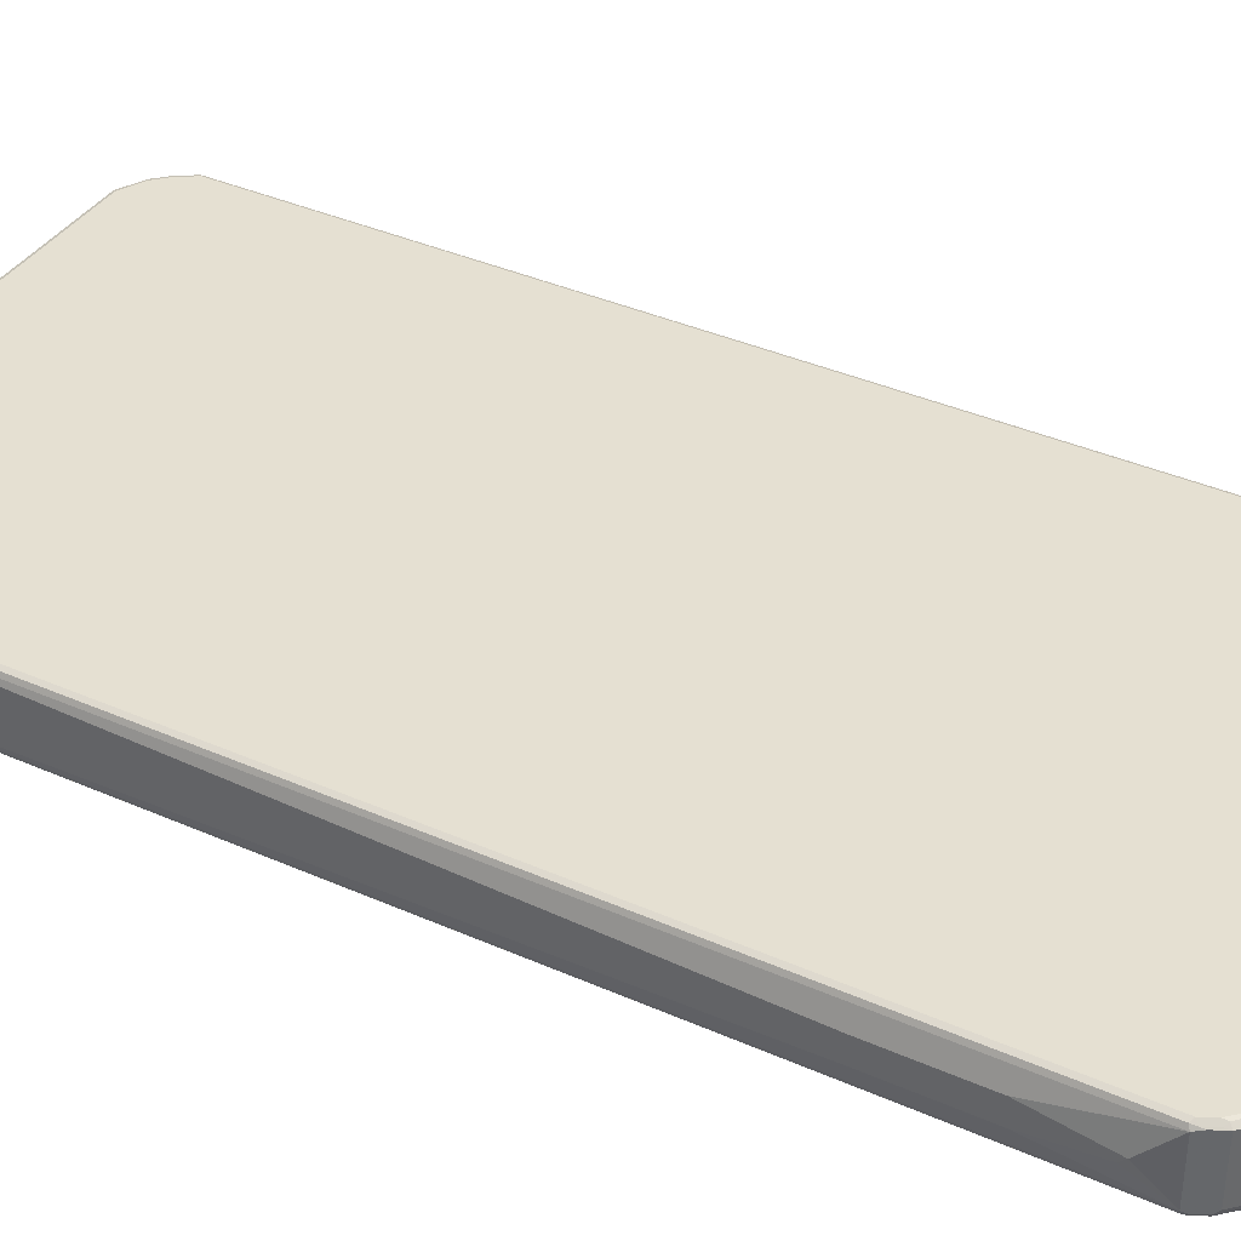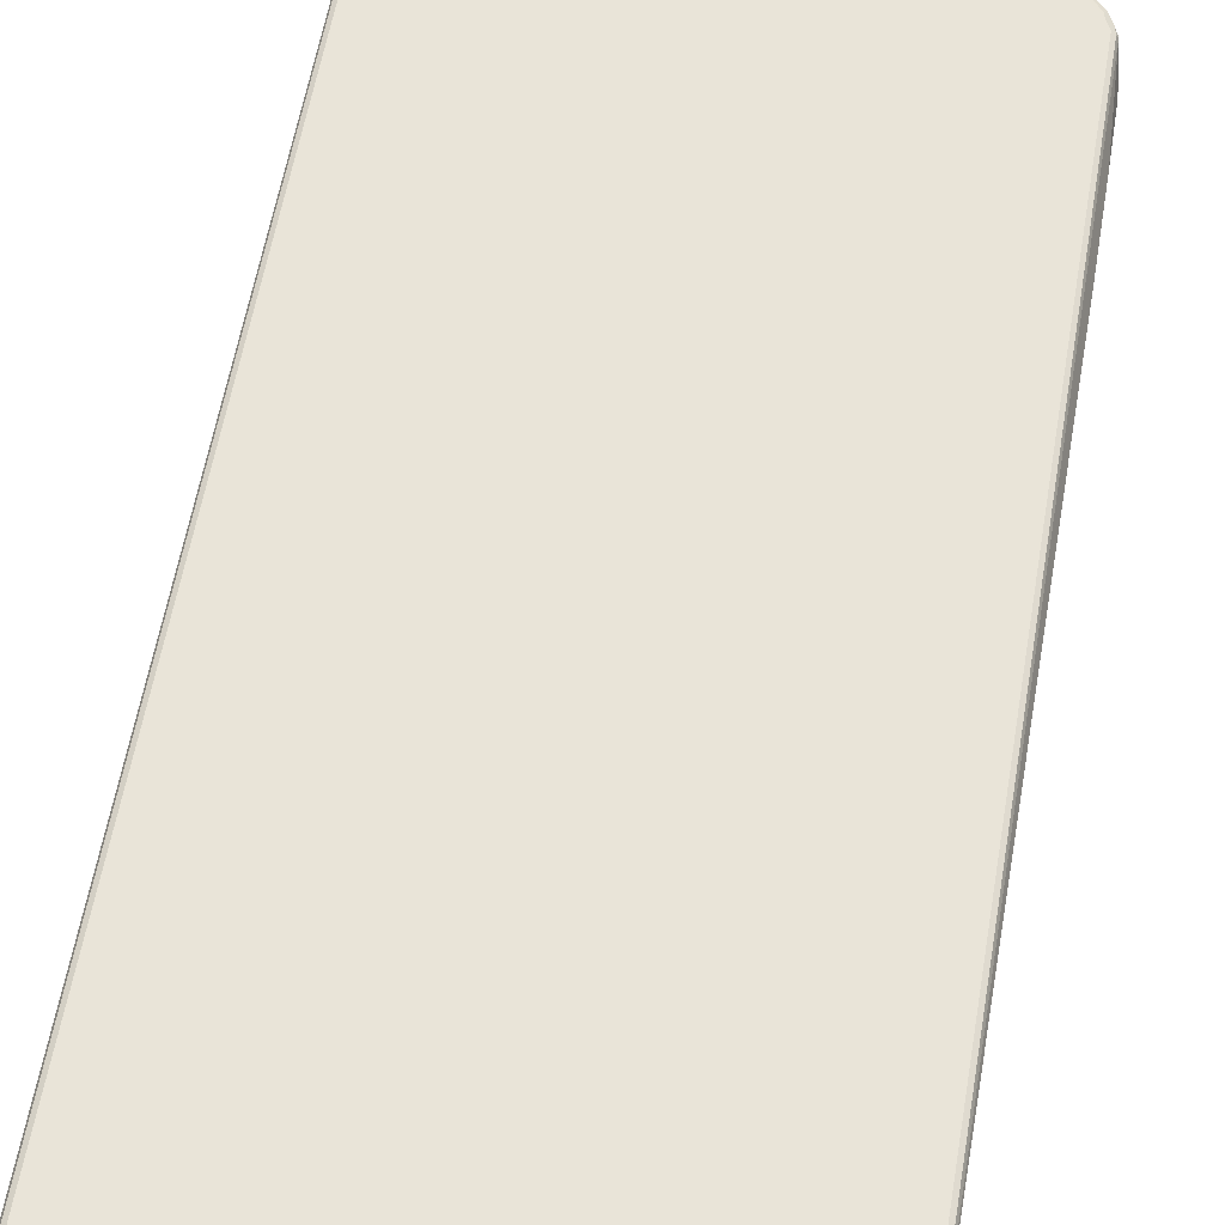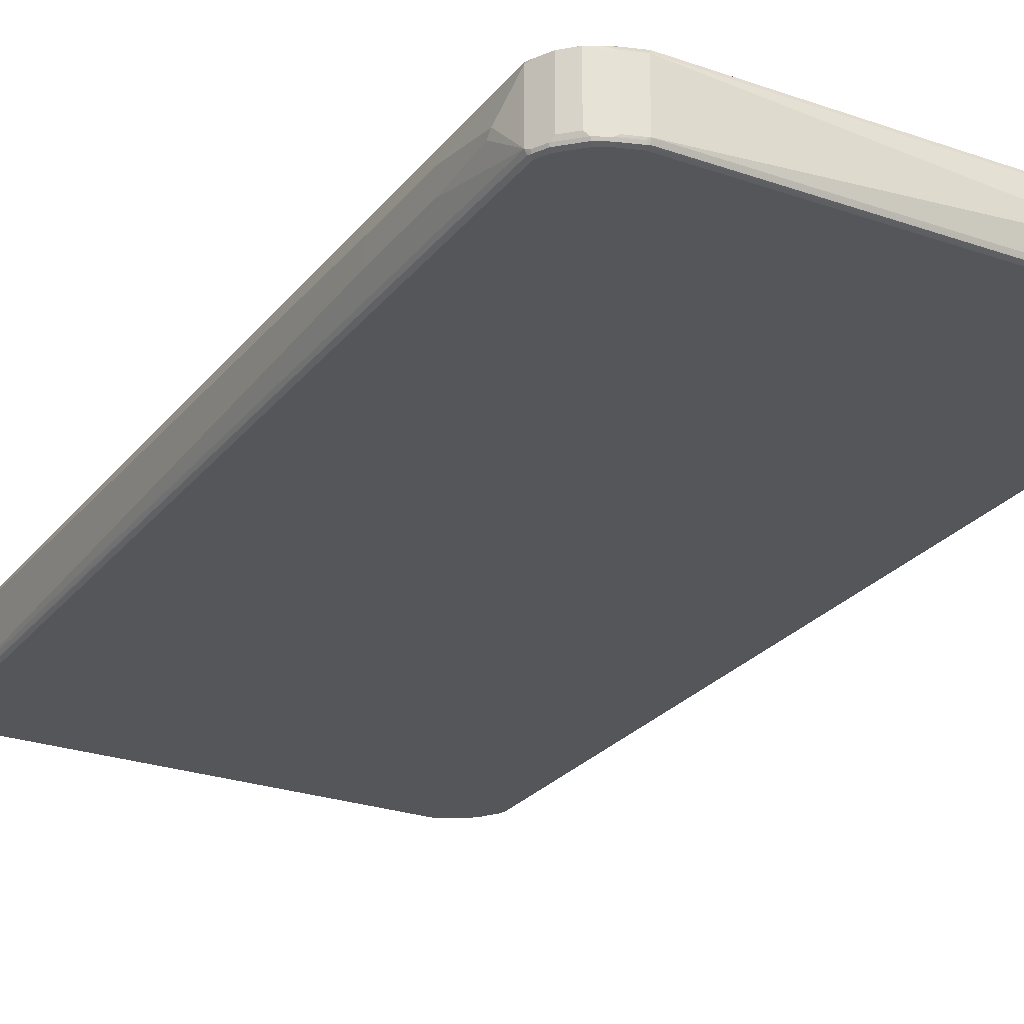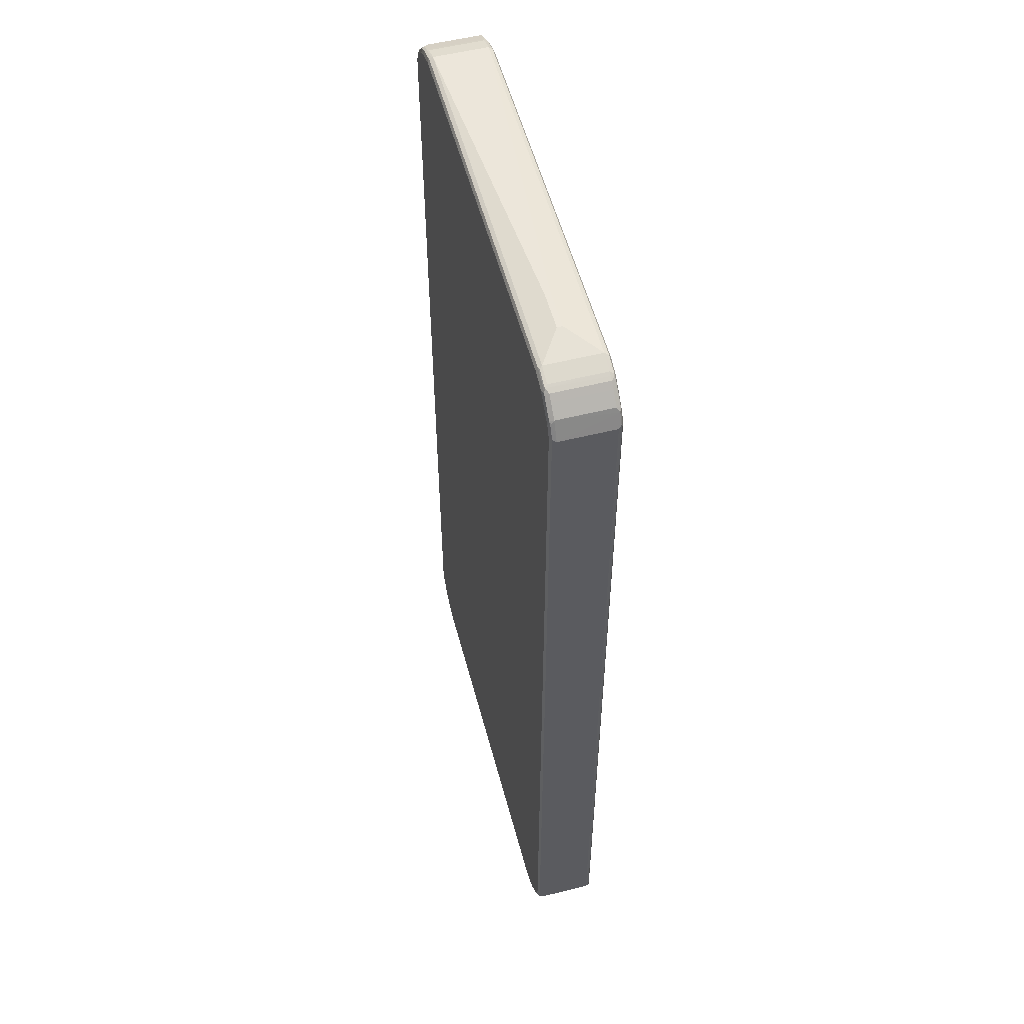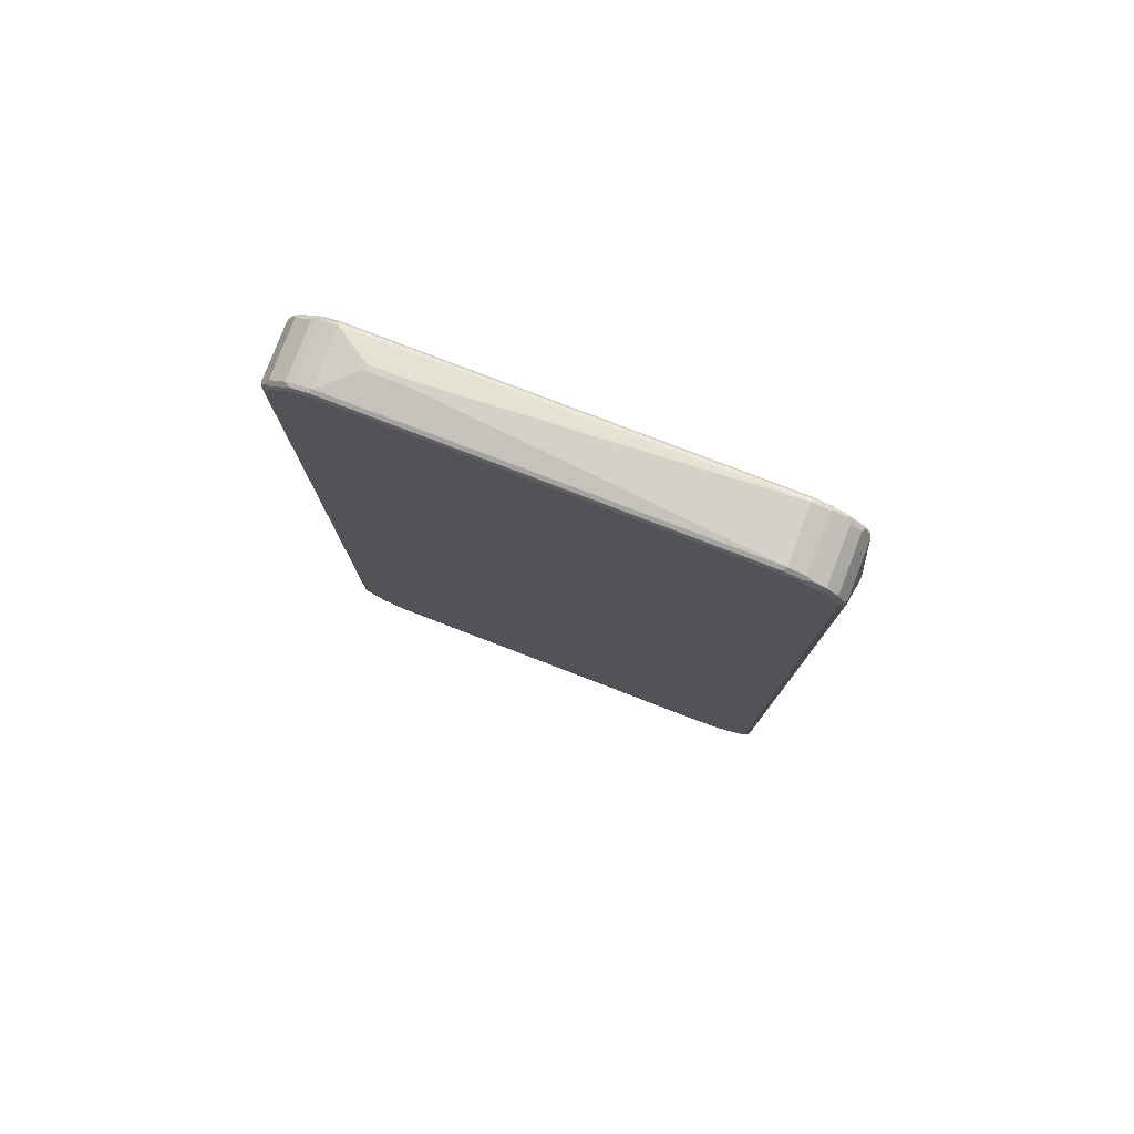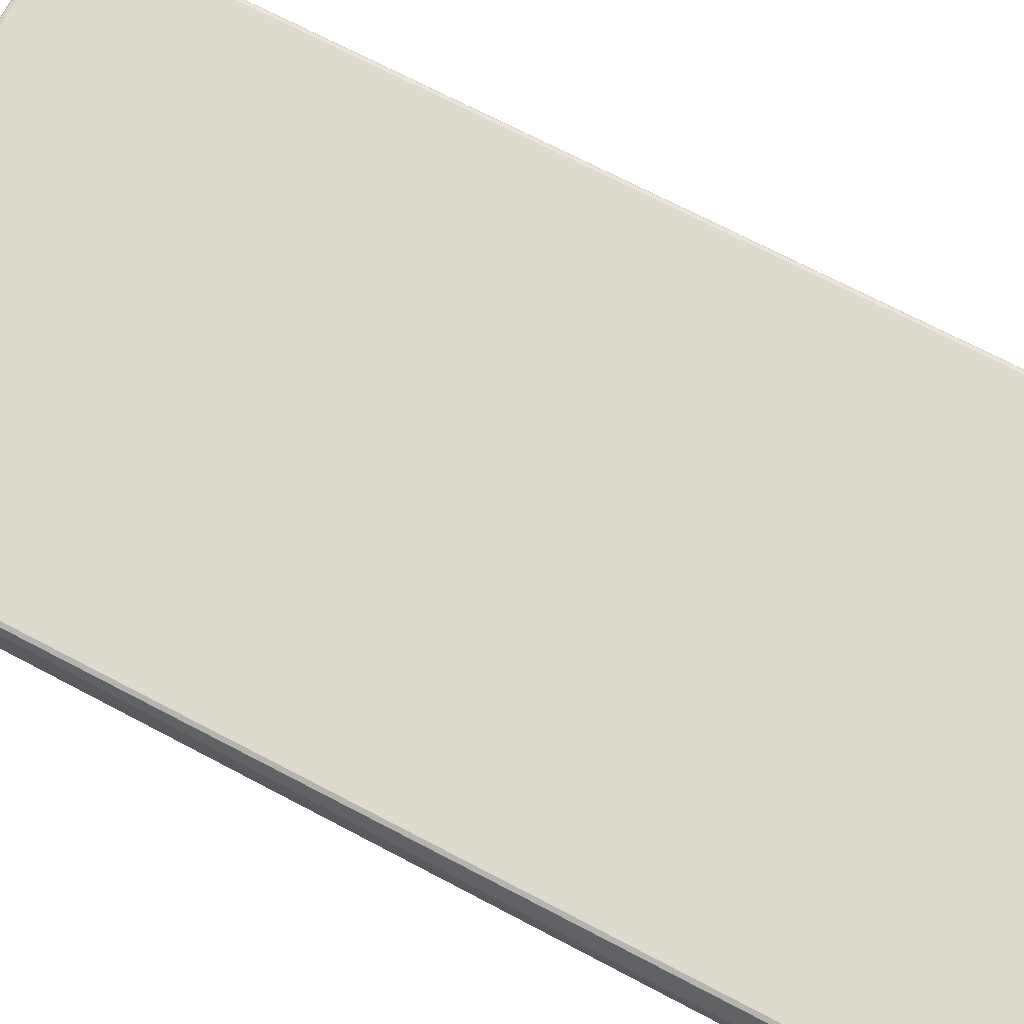
<metadata>
{"format":"obj","ext":"obj","renderer":"f3d","projection":"perspective","resolution":1024,"background":"white","views":[{"elev":37.7,"azim":119.5,"up":"+Z"},{"elev":59.9,"azim":9.9,"up":"+Z"},{"elev":-25.6,"azim":150.8,"up":"+Z"},{"elev":54.6,"azim":-104.8,"up":"+Y"},{"elev":79.3,"azim":21.0,"up":"+Y"},{"elev":71.3,"azim":117.6,"up":"+Z"}]}
</metadata>
<code>
v -0.4533 -0.8277 -0.04927
v -0.45 -0.8245 -0.05584
v -0.4484 -0.8326 -0.0542
v -0.4467 -0.8408 -0.05255
v -0.4533 -0.8277 0.04927
v -0.4533 0.8179 -0.04927
v -0.4434 -0.8277 -0.05913
v -0.4418 -0.836 -0.05749
v -0.45 0.8211 -0.05584
v -0.4467 -0.8408 0.04598
v -0.427 -0.8704 -0.05255
v -0.45 -0.8342 0.05255
v -0.4484 -0.8326 0.05666
v -0.45 -0.8277 0.05584
v -0.4508 0.8229 0.0542
v -0.4533 0.8179 0.04927
v -0.441 0.8426 0.0542
v -0.4368 0.8507 -0.04927
v -0.4385 0.8449 -0.0542
v -0.4237 -0.8573 -0.05913
v -0.4434 0.8179 -0.05913
v -0.4221 -0.8655 -0.05749
v -0.4401 0.8408 -0.05584
v -0.427 -0.8704 0.04598
v -0.4122 -0.8754 -0.05749
v -0.4171 -0.8802 -0.05255
v -0.4303 -0.8639 0.05255
v -0.4287 -0.8623 0.05666
v -0.4434 -0.8277 0.05913
v -0.4434 0.8179 0.05913
v -0.45 0.8179 0.05584
v -0.4446 0.8277 0.05666
v -0.4348 0.8474 0.05666
v -0.4368 0.8507 0.04927
v -0.4171 0.8704 -0.04927
v -0.4237 0.8586 -0.05666
v -0.4335 0.8486 -0.05666
v -0.404 -0.877 -0.05913
v -0.4335 0.8376 -0.05913
v -0.4171 -0.8802 0.04598
v -0.4106 -0.8836 0.05255
v -0.409 -0.882 -0.0542
v -0.3728 -0.8951 -0.05749
v -0.3974 -0.8901 -0.05255
v -0.4106 -0.8836 -0.04598
v -0.409 -0.882 0.05666
v -0.4237 -0.8573 0.05913
v -0.4335 0.8376 0.05913
v -0.4249 0.8573 0.05666
v -0.4171 0.8704 0.04927
v -0.4073 0.8802 -0.04927
v -0.404 0.8783 -0.05666
v -0.3646 -0.8967 -0.05913
v -0.3941 0.877 -0.05913
v -0.3646 -0.9067 0.04927
v -0.3711 -0.9033 0.05255
v -0.3695 -0.9017 -0.0542
v -0.3777 -0.8999 -0.05255
v -0.3646 -0.9067 -0.04927
v -0.404 -0.877 0.05913
v -0.3695 -0.9017 0.05666
v -0.3941 0.877 0.05913
v -0.4052 0.877 0.05666
v -0.4073 0.8802 0.04927
v -0.3991 0.8845 -0.0542
v -0.3941 0.8836 -0.05584
v 0.335 -0.8967 -0.05913
v -0.3613 -0.9033 -0.05584
v -0.3646 0.8868 -0.05913
v 0.335 -0.9067 0.04927
v 0.34 -0.9042 0.0542
v -0.3646 -0.9033 0.05584
v 0.335 -0.9067 -0.04927
v -0.3646 -0.8967 0.05913
v 0.335 -0.9033 0.05584
v 0.335 -0.8967 0.05913
v -0.3646 0.8868 0.05913
v -0.3974 0.8836 0.05584
v -0.4016 0.882 0.0542
v -0.4007 0.8836 0.04927
v -0.3941 0.8868 0.04927
v -0.3941 0.8868 -0.04927
v -0.3646 0.8967 -0.04927
v -0.3695 0.8942 -0.0542
v -0.3646 0.8933 -0.05584
v 0.3383 -0.9033 -0.05584
v 0.3744 -0.8868 -0.05913
v 0.3498 0.8917 -0.05666
v 0.3449 0.8868 -0.05913
v 0.3744 -0.8967 0.04927
v 0.3794 -0.8942 0.0542
v 0.3744 -0.8967 -0.04927
v 0.3744 -0.8933 0.05584
v 0.3744 -0.8868 0.05913
v 0.3449 0.8868 0.05913
v -0.3679 0.8933 0.05584
v -0.3646 0.8967 0.04927
v -0.3055 0.9067 -0.009851
v 0.3449 0.8967 -0.04927
v 0.3449 0.8933 -0.05584
v 0.3777 -0.8933 -0.05584
v 0.3941 -0.877 -0.05913
v 0.3794 0.882 -0.05666
v 0.3514 0.8933 -0.05255
v 0.3744 0.877 -0.05913
v 0.3991 -0.8845 0.0542
v 0.3843 -0.888 0.05666
v 0.4016 -0.882 -0.0542
v 0.4007 -0.8836 -0.04927
v 0.3941 -0.877 0.05913
v 0.3416 0.8933 0.05584
v 0.3744 0.877 0.05913
v 0.3449 0.8967 0.04927
v -0.3055 0.9067 -0
v -0.2365 0.9067 -0.009851
v 0.3744 0.8868 -0.04927
v 0.381 0.8836 -0.05255
v 0.3974 -0.8836 -0.05584
v 0.4052 -0.877 -0.05666
v 0.4138 -0.8573 -0.05913
v 0.3991 0.872 -0.05666
v 0.3941 0.8671 -0.05913
v 0.4073 -0.8802 -0.04927
v 0.4073 -0.8802 0.04927
v 0.404 -0.8783 0.05666
v 0.4138 -0.8573 0.05913
v 0.3711 0.8836 0.05584
v 0.3498 0.8917 0.0542
v 0.3941 0.8671 0.05913
v 0.3827 0.8754 0.05749
v -0.2365 0.9067 -0
v 0.3794 0.882 0.0542
v 0.3744 0.8868 0.04927
v 0.4073 0.8704 -0.04598
v 0.4007 0.8736 -0.05255
v 0.381 0.8836 0.04598
v 0.4171 -0.8704 -0.04927
v 0.4249 -0.8573 -0.05666
v 0.4237 -0.8474 -0.05913
v 0.409 0.8623 -0.05666
v 0.404 0.8573 -0.05913
v 0.4171 -0.8704 0.04927
v 0.4237 -0.8586 0.05666
v 0.4237 -0.8474 0.05913
v 0.404 0.8573 0.05913
v 0.4024 0.8655 0.05749
v 0.4073 0.8704 0.05255
v 0.3876 0.8802 0.05255
v 0.427 0.8507 -0.04598
v 0.4106 0.8639 -0.05255
v 0.427 -0.8605 -0.04927
v 0.4348 -0.8376 -0.05666
v 0.4311 -0.8523 -0.0542
v 0.4335 -0.8277 -0.05913
v 0.4287 0.8426 -0.05666
v 0.4237 0.8376 -0.05913
v 0.427 -0.8605 0.04927
v 0.4287 -0.8548 0.0542
v 0.4303 -0.8507 0.05584
v 0.4335 -0.8277 0.05913
v 0.4122 0.8557 0.05749
v 0.4237 0.8376 0.05913
v 0.427 0.8507 0.05255
v 0.4303 0.8442 -0.05255
v 0.4401 -0.8277 -0.05584
v 0.441 -0.8326 -0.0542
v 0.4335 0.8179 -0.05913
v 0.4385 0.8229 -0.05666
v 0.4434 -0.8277 0.04927
v 0.4385 -0.8351 0.0542
v 0.4401 -0.831 0.05584
v 0.4335 0.8179 0.05913
v 0.4221 0.8458 0.05749
v 0.4287 0.8426 0.0542
v 0.4368 0.831 0.05255
v 0.4401 0.8245 -0.05255
v 0.4401 0.8179 -0.05584
v 0.4434 -0.8277 -0.04927
v 0.4434 0.8179 -0.04927
v 0.4533 0.4828 -0
v 0.4533 0.4927 0.0197
v 0.4434 0.8179 0.04927
v 0.4401 0.8145 0.05584
v 0.4385 0.8229 0.0542
v 0.4533 0.4927 -0.0197
v 0.4533 0.7686 -0
v 0.4533 0.7588 -0.009851
v 0.4533 0.6503 -0.0197
v 0.4533 0.6503 0.0197
f 1 2 3
f 1 3 4
f 1 4 10
f 1 10 5
f 1 5 16
f 1 16 6
f 1 6 9
f 1 9 2
f 2 7 8
f 2 8 3
f 2 9 21
f 2 21 7
f 3 8 4
f 4 8 11
f 4 11 24
f 4 24 10
f 5 10 12
f 5 12 13
f 5 13 14
f 5 14 15
f 5 15 16
f 6 16 15
f 6 15 17
f 6 17 18
f 6 18 19
f 6 19 23
f 6 23 9
f 7 20 8
f 7 21 39
f 7 39 54
f 7 54 69
f 7 69 89
f 7 89 105
f 7 105 122
f 7 122 141
f 7 141 156
f 7 156 167
f 7 167 154
f 7 154 139
f 7 139 120
f 7 120 102
f 7 102 87
f 7 87 67
f 7 67 53
f 7 53 38
f 7 38 20
f 8 20 22
f 8 22 11
f 9 23 39
f 9 39 21
f 10 24 27
f 10 27 12
f 11 22 25
f 11 25 26
f 11 26 40
f 11 40 24
f 12 27 28
f 12 28 13
f 13 28 47
f 13 47 29
f 13 29 30
f 13 30 31
f 13 31 14
f 14 31 15
f 15 31 32
f 15 32 33
f 15 33 17
f 17 33 34
f 17 34 18
f 18 34 50
f 18 50 35
f 18 35 52
f 18 52 36
f 18 36 37
f 18 37 19
f 19 37 23
f 20 38 25
f 20 25 22
f 23 37 39
f 24 40 41
f 24 41 27
f 25 42 26
f 25 38 53
f 25 53 43
f 25 43 57
f 25 57 42
f 26 42 44
f 26 44 45
f 26 45 41
f 26 41 40
f 27 41 46
f 27 46 28
f 28 46 60
f 28 60 47
f 29 47 60
f 29 60 74
f 29 74 76
f 29 76 94
f 29 94 110
f 29 110 126
f 29 126 144
f 29 144 160
f 29 160 172
f 29 172 162
f 29 162 145
f 29 145 129
f 29 129 112
f 29 112 95
f 29 95 77
f 29 77 62
f 29 62 48
f 29 48 30
f 30 48 33
f 30 33 32
f 30 32 31
f 33 48 49
f 33 49 34
f 34 49 63
f 34 63 50
f 35 50 64
f 35 64 51
f 35 51 52
f 36 39 37
f 36 52 54
f 36 54 39
f 41 45 59
f 41 59 55
f 41 55 56
f 41 56 61
f 41 61 46
f 42 57 44
f 43 53 68
f 43 68 57
f 44 57 58
f 44 58 59
f 44 59 45
f 46 61 74
f 46 74 60
f 48 62 63
f 48 63 49
f 50 63 64
f 51 64 65
f 51 65 52
f 52 65 66
f 52 66 54
f 53 67 86
f 53 86 68
f 54 66 85
f 54 85 69
f 55 59 73
f 55 73 70
f 55 70 71
f 55 71 72
f 55 72 61
f 55 61 56
f 57 68 59
f 57 59 58
f 59 68 86
f 59 86 73
f 61 72 75
f 61 75 76
f 61 76 74
f 62 77 96
f 62 96 78
f 62 78 63
f 63 78 79
f 63 79 64
f 64 79 80
f 64 80 65
f 65 80 81
f 65 81 82
f 65 82 83
f 65 83 84
f 65 84 85
f 65 85 66
f 67 87 101
f 67 101 86
f 69 85 88
f 69 88 89
f 70 73 92
f 70 92 90
f 70 90 91
f 70 91 71
f 71 91 93
f 71 93 75
f 71 75 72
f 73 86 101
f 73 101 92
f 75 93 94
f 75 94 76
f 77 95 111
f 77 111 96
f 78 96 97
f 78 97 81
f 78 81 79
f 79 81 80
f 81 97 83
f 81 83 82
f 83 97 114
f 83 114 98
f 83 98 115
f 83 115 99
f 83 99 84
f 84 100 85
f 84 99 100
f 85 100 88
f 87 102 118
f 87 118 101
f 88 103 105
f 88 105 89
f 88 100 99
f 88 99 104
f 88 104 117
f 88 117 103
f 90 92 106
f 90 106 91
f 91 107 93
f 91 106 125
f 91 125 107
f 92 101 108
f 92 108 109
f 92 109 106
f 93 107 94
f 94 107 125
f 94 125 110
f 95 112 127
f 95 127 111
f 96 111 113
f 96 113 97
f 97 113 131
f 97 131 114
f 98 114 131
f 98 131 115
f 99 116 117
f 99 117 104
f 99 115 131
f 99 131 113
f 99 113 133
f 99 133 116
f 101 118 108
f 102 119 118
f 102 120 138
f 102 138 119
f 103 117 135
f 103 135 121
f 103 121 122
f 103 122 105
f 106 109 123
f 106 123 124
f 106 124 125
f 108 118 119
f 108 119 123
f 108 123 109
f 110 125 143
f 110 143 126
f 111 127 132
f 111 132 128
f 111 128 113
f 112 129 146
f 112 146 130
f 112 130 132
f 112 132 127
f 113 128 132
f 113 132 133
f 116 133 136
f 116 136 117
f 117 134 135
f 117 136 147
f 117 147 134
f 119 137 123
f 119 138 137
f 120 139 138
f 121 135 150
f 121 150 140
f 121 140 141
f 121 141 122
f 123 137 142
f 123 142 124
f 124 142 125
f 125 142 143
f 126 143 144
f 129 145 161
f 129 161 146
f 130 146 147
f 130 147 132
f 132 147 148
f 132 148 133
f 133 148 147
f 133 147 136
f 134 147 163
f 134 163 149
f 134 149 164
f 134 164 150
f 134 150 135
f 137 138 151
f 137 151 157
f 137 157 142
f 138 139 154
f 138 154 152
f 138 152 166
f 138 166 153
f 138 153 151
f 140 150 164
f 140 164 155
f 140 155 156
f 140 156 141
f 142 157 143
f 143 157 158
f 143 158 159
f 143 159 144
f 144 159 171
f 144 171 160
f 145 162 161
f 146 161 147
f 147 161 163
f 149 163 175
f 149 175 182
f 149 182 179
f 149 179 176
f 149 176 164
f 151 153 157
f 152 154 165
f 152 165 166
f 153 166 169
f 153 169 157
f 154 167 168
f 154 168 165
f 155 164 176
f 155 176 168
f 155 168 167
f 155 167 156
f 157 169 170
f 157 170 158
f 158 170 171
f 158 171 159
f 160 171 183
f 160 183 172
f 161 162 173
f 161 173 163
f 162 172 184
f 162 184 174
f 162 174 173
f 163 173 174
f 163 174 184
f 163 184 175
f 165 168 177
f 165 177 166
f 166 178 169
f 166 177 179
f 166 179 178
f 168 176 179
f 168 179 177
f 169 171 170
f 169 178 180
f 169 180 181
f 169 181 189
f 169 189 182
f 169 182 183
f 169 183 171
f 172 183 184
f 175 184 182
f 178 179 188
f 178 188 185
f 178 185 180
f 179 182 186
f 179 186 187
f 179 187 188
f 180 185 188
f 180 188 187
f 180 187 186
f 180 186 189
f 180 189 181
f 182 189 186
f 182 184 183

</code>
